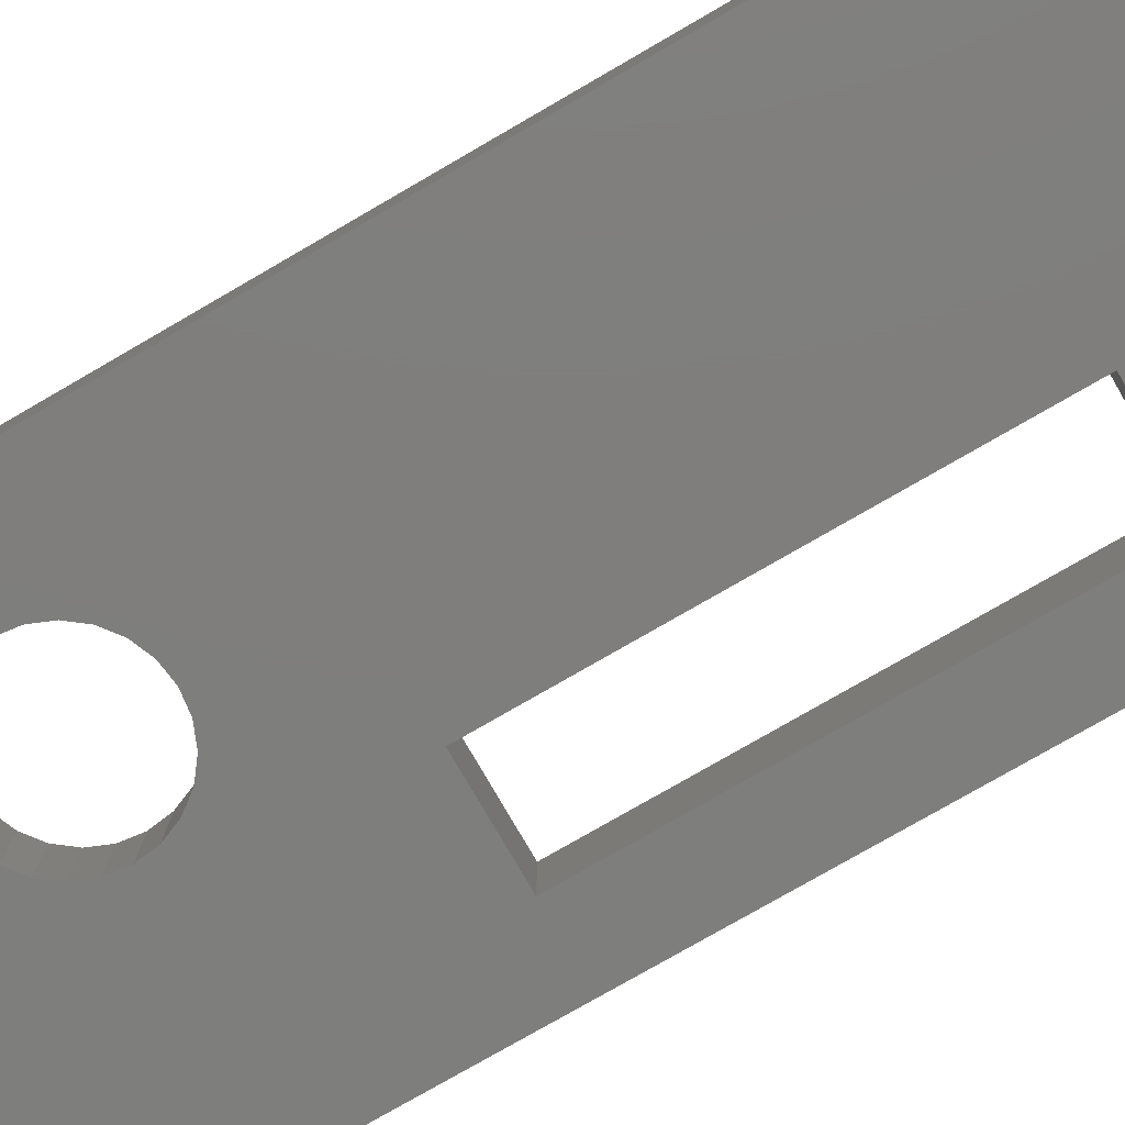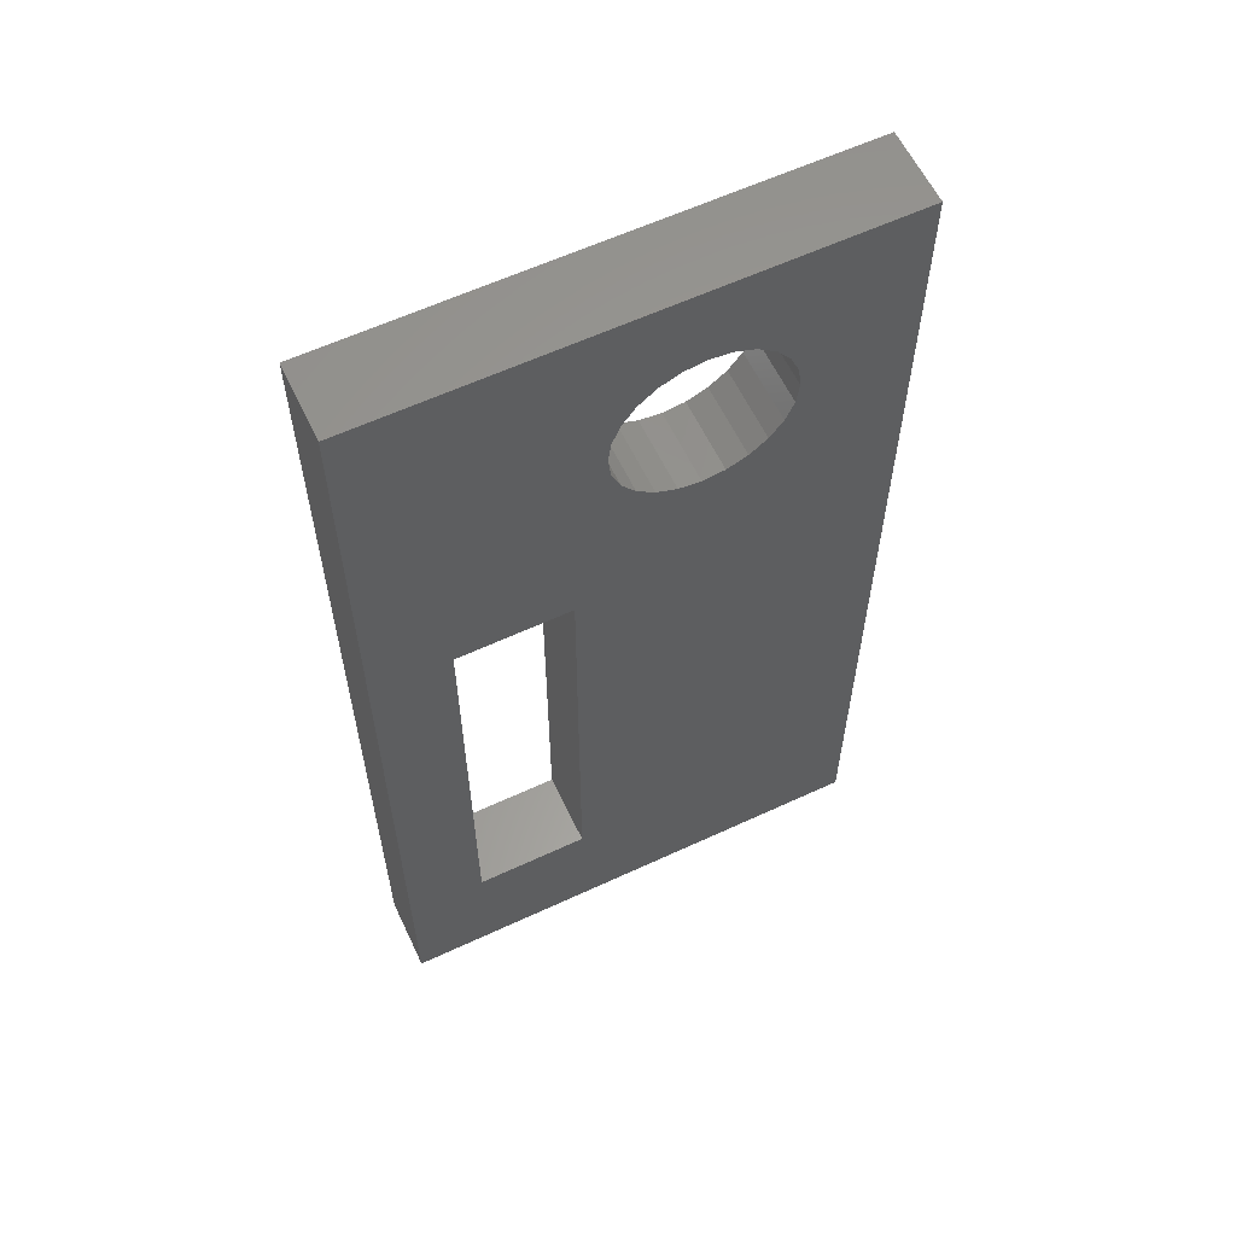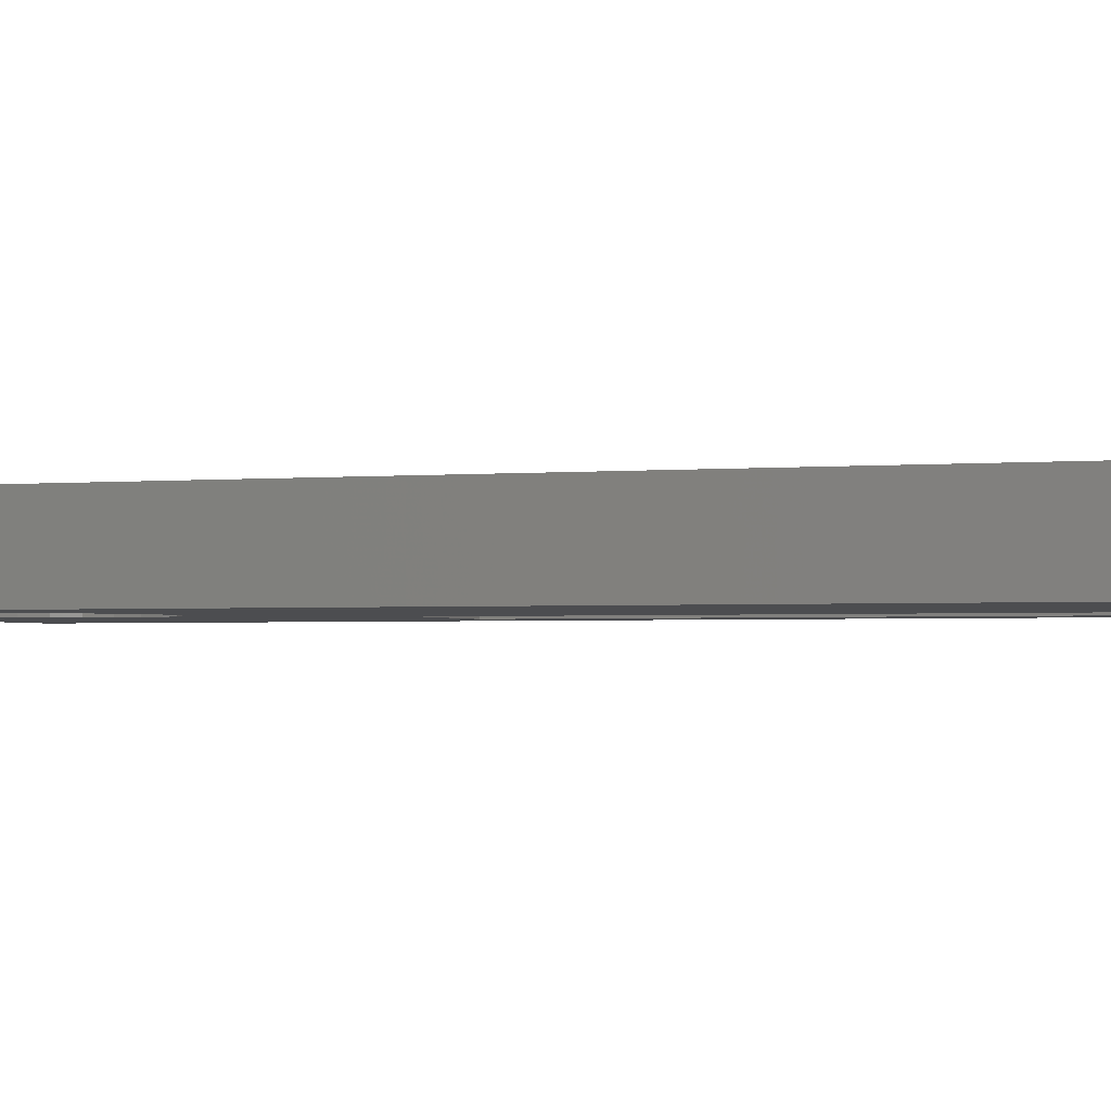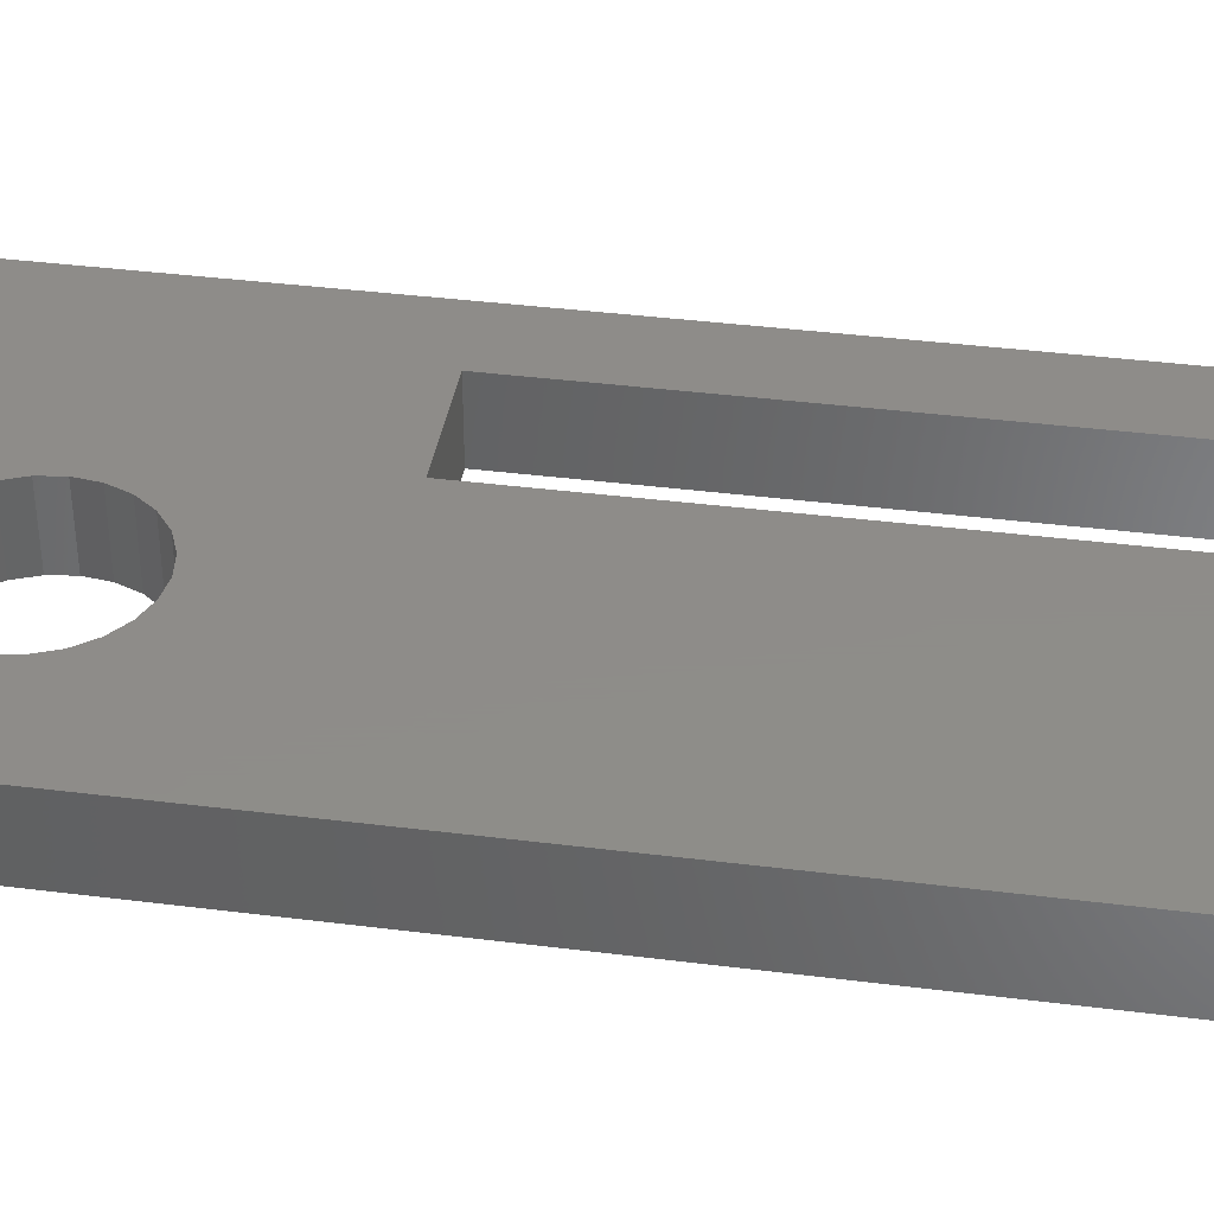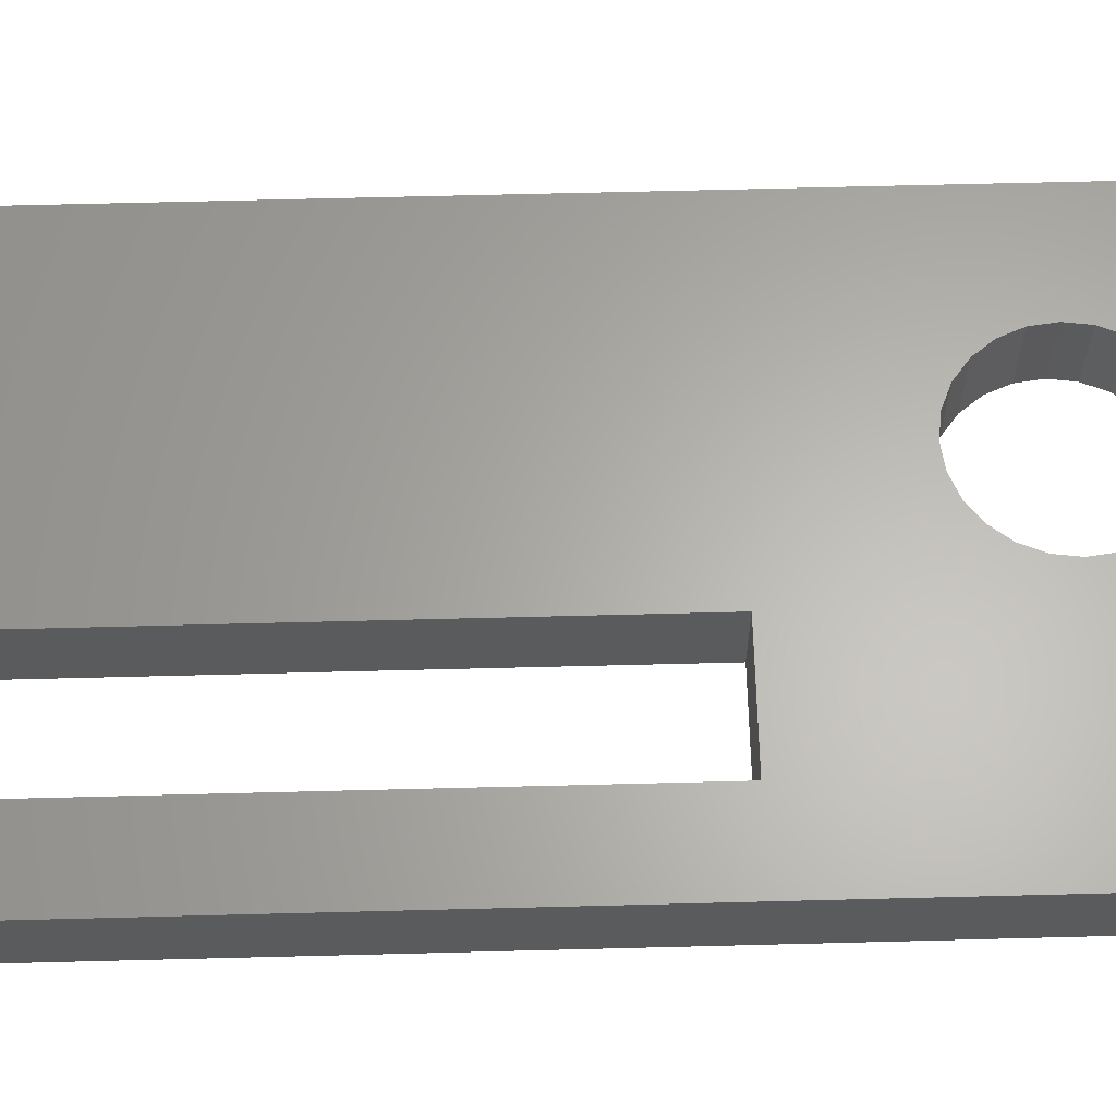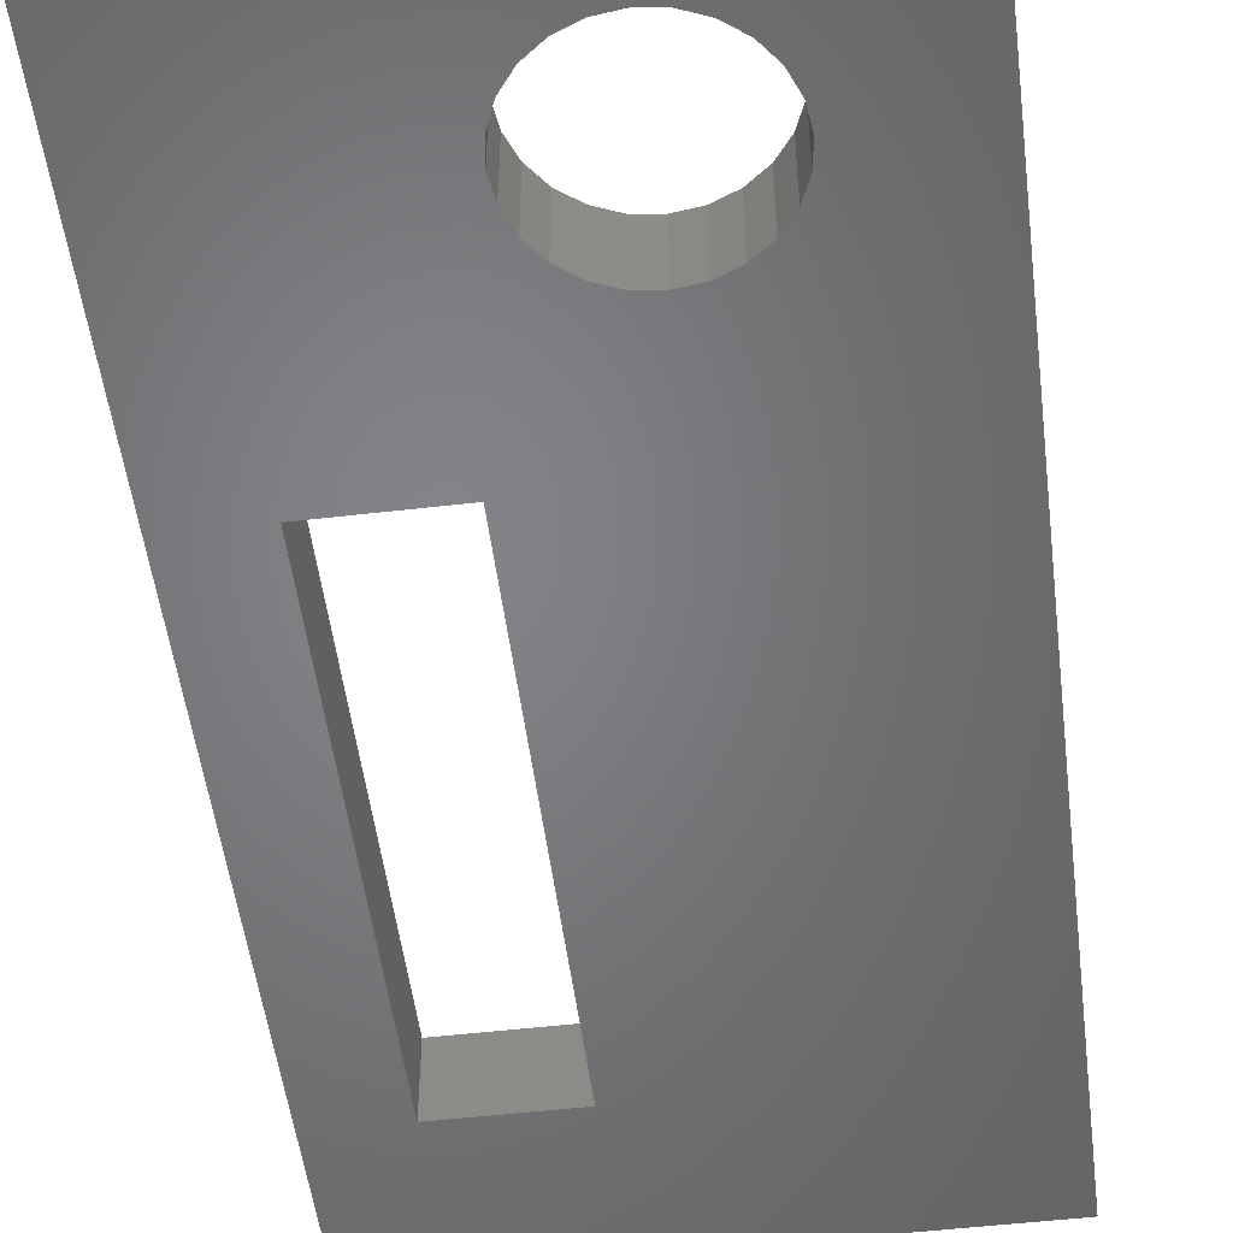
<metadata>
{"format":"stl","ext":"stl","renderer":"f3d","projection":"perspective","resolution":1024,"background":"white","views":[{"elev":-78.1,"azim":-60.0,"up":"+Z"},{"elev":60.5,"azim":154.6,"up":"+Y"},{"elev":-2.0,"azim":-70.2,"up":"+Z"},{"elev":38.3,"azim":-80.9,"up":"+Z"},{"elev":63.6,"azim":88.5,"up":"+Z"},{"elev":-51.6,"azim":-172.8,"up":"+Z"}]}
</metadata>
<code>
# stl→obj: 64 verts, 132 faces
v 6.885 4.742 3
v 6.885 4.742 0
v 6.885 -14.35 3
v 6.885 -14.35 0
v 2.353 -14.35 3
v 2.353 -14.35 0
v 2.353 4.742 3
v 2.353 4.742 0
v 0.942 14.04 3
v 0.942 14.04 0
v 1.058 13.16 3
v 0.6025 14.85 0
v 0.06231 15.56 3
v 0.06231 15.56 0
v 0.6025 14.85 3
v -0.6416 16.1 0
v -1.461 16.44 3
v -1.461 16.44 0
v -0.6416 16.1 3
v -2.341 16.55 0
v -3.221 16.44 3
v -3.221 16.44 0
v -2.341 16.55 3
v -4.041 16.1 0
v -4.745 15.56 3
v -4.745 15.56 0
v -4.041 16.1 3
v -5.285 14.85 0
v -5.624 14.04 3
v -5.624 14.04 0
v -5.285 14.85 3
v -5.74 13.16 0
v -5.624 12.28 3
v -5.624 12.28 0
v -5.74 13.16 3
v -5.285 11.46 0
v -4.745 10.75 3
v -4.745 10.75 0
v -5.285 11.46 3
v -4.041 10.21 0
v -3.221 9.872 3
v -3.221 9.872 0
v -4.041 10.21 3
v -2.341 9.757 0
v -1.461 9.872 3
v -1.461 9.872 0
v -2.341 9.757 3
v -0.6416 10.21 0
v 0.06231 10.75 3
v 0.06231 10.75 0
v -0.6416 10.21 3
v 0.6025 11.46 0
v 0.942 12.28 3
v 0.942 12.28 0
v 0.6025 11.46 3
v 1.058 13.16 0
v 10 -20 3
v 10 -20 0
v 10 20 3
v 10 20 0
v -10 -20 3
v -10 -20 0
v -10 20 3
v -10 20 0
f 1 2 3
f 2 4 3
f 3 4 5
f 4 6 5
f 5 6 7
f 6 8 7
f 7 8 1
f 8 2 1
f 9 10 11
f 10 9 12
f 13 14 15
f 14 13 16
f 17 18 19
f 18 17 20
f 21 22 23
f 22 21 24
f 25 26 27
f 26 25 28
f 29 30 31
f 30 29 32
f 33 34 35
f 34 33 36
f 37 38 39
f 38 37 40
f 41 42 43
f 42 41 44
f 45 46 47
f 46 45 48
f 49 50 51
f 50 49 52
f 53 54 55
f 54 53 56
f 54 52 55
f 55 52 49
f 50 48 51
f 51 48 45
f 46 44 47
f 47 44 41
f 42 40 43
f 43 40 37
f 38 36 39
f 39 36 33
f 34 32 35
f 35 32 29
f 30 28 31
f 31 28 25
f 26 24 27
f 27 24 21
f 22 20 23
f 23 20 17
f 18 16 19
f 19 16 13
f 14 12 15
f 15 12 9
f 10 56 11
f 11 56 53
f 57 58 59
f 58 60 59
f 61 62 57
f 62 58 57
f 63 64 61
f 64 62 61
f 59 60 63
f 60 64 63
f 3 57 1
f 3 5 57
f 7 47 5
f 1 53 7
f 53 1 11
f 53 55 7
f 55 49 7
f 49 51 7
f 51 45 7
f 45 47 7
f 47 41 5
f 5 41 61
f 5 61 57
f 41 43 61
f 43 37 61
f 37 39 61
f 35 63 33
f 35 29 63
f 29 31 63
f 31 25 63
f 25 27 63
f 27 21 63
f 21 23 63
f 23 17 63
f 63 17 59
f 17 19 59
f 19 13 59
f 13 15 59
f 15 9 59
f 57 59 1
f 63 61 33
f 9 11 59
f 59 11 1
f 61 39 33
f 6 4 58
f 6 58 62
f 6 62 42
f 6 42 44
f 6 44 8
f 8 54 2
f 10 60 56
f 10 12 60
f 12 14 60
f 14 16 60
f 16 18 60
f 60 18 64
f 18 20 64
f 20 22 64
f 22 24 64
f 24 26 64
f 26 28 64
f 28 30 64
f 30 32 64
f 36 62 34
f 36 38 62
f 38 40 62
f 40 42 62
f 44 46 8
f 46 48 8
f 48 50 8
f 50 52 8
f 52 54 8
f 54 56 2
f 56 60 2
f 62 64 34
f 4 2 58
f 58 2 60
f 34 64 32

</code>
